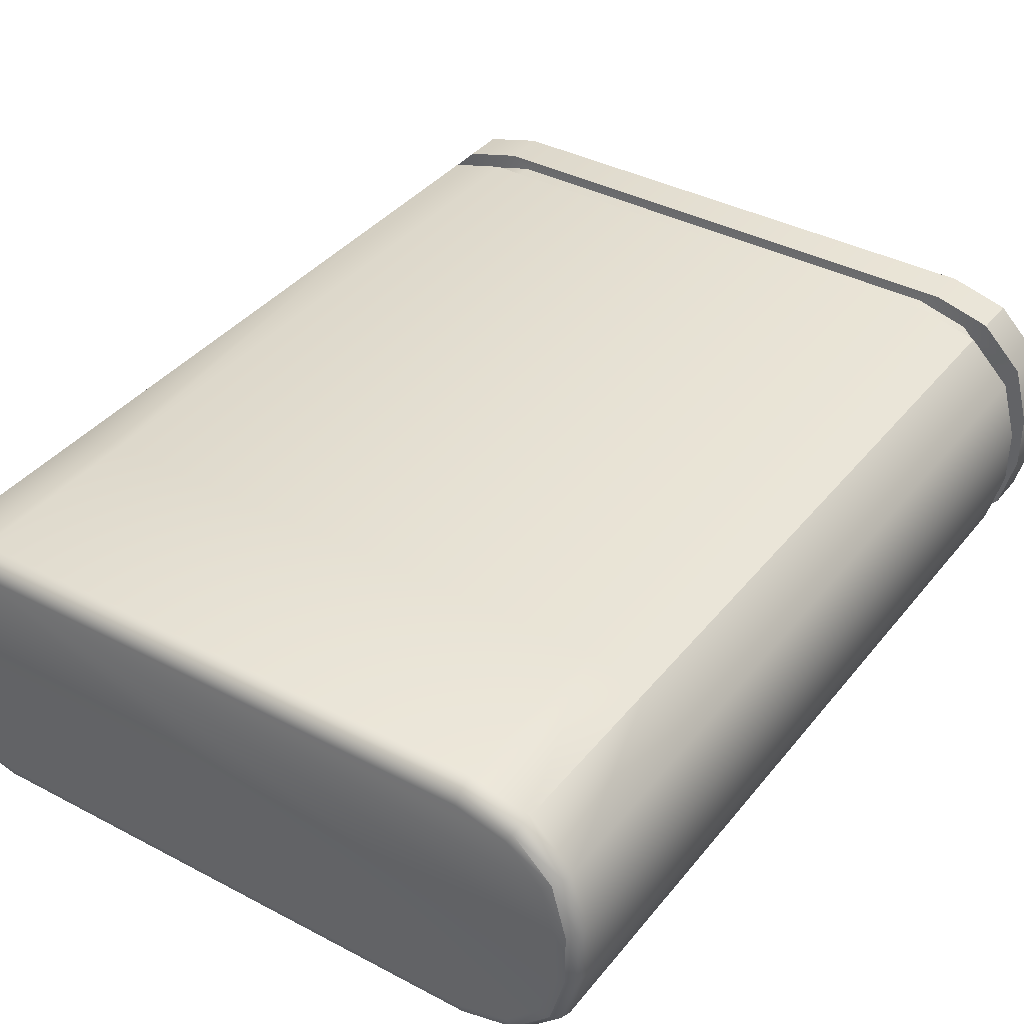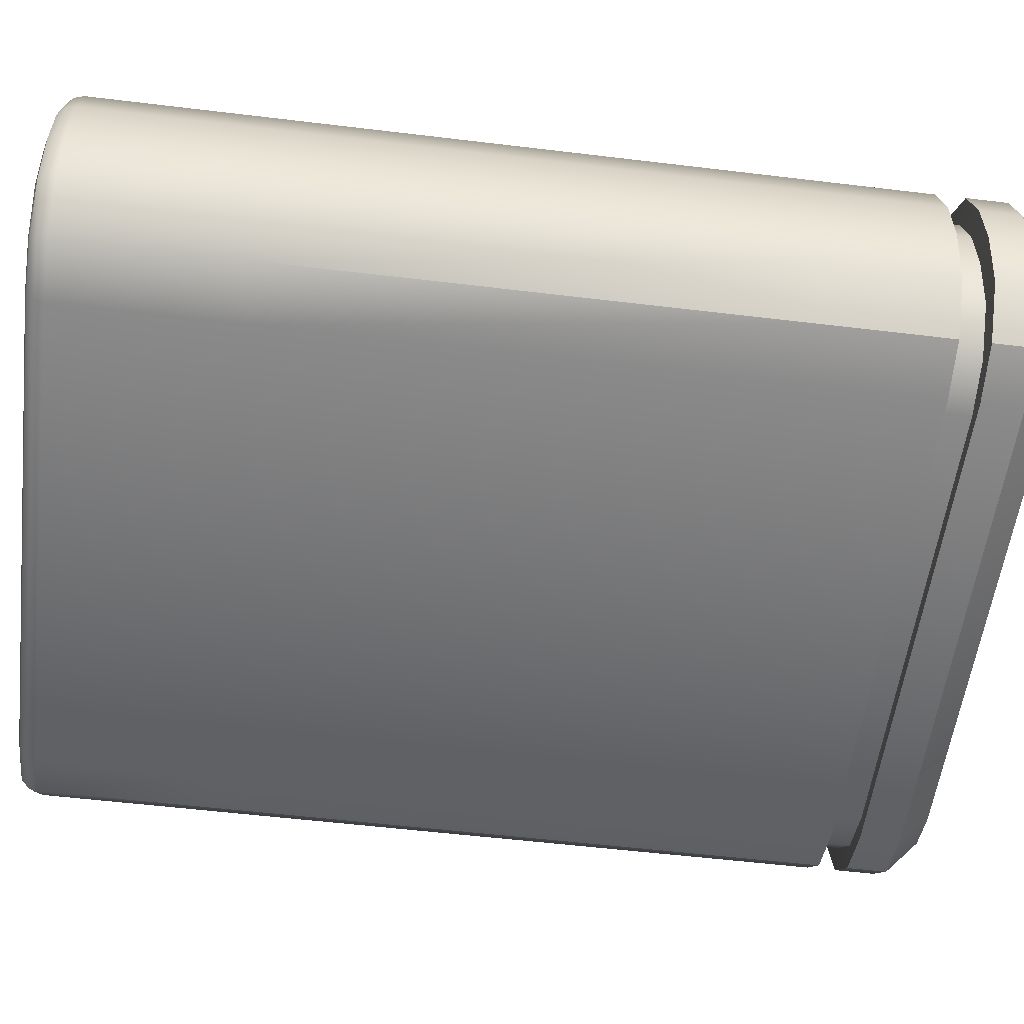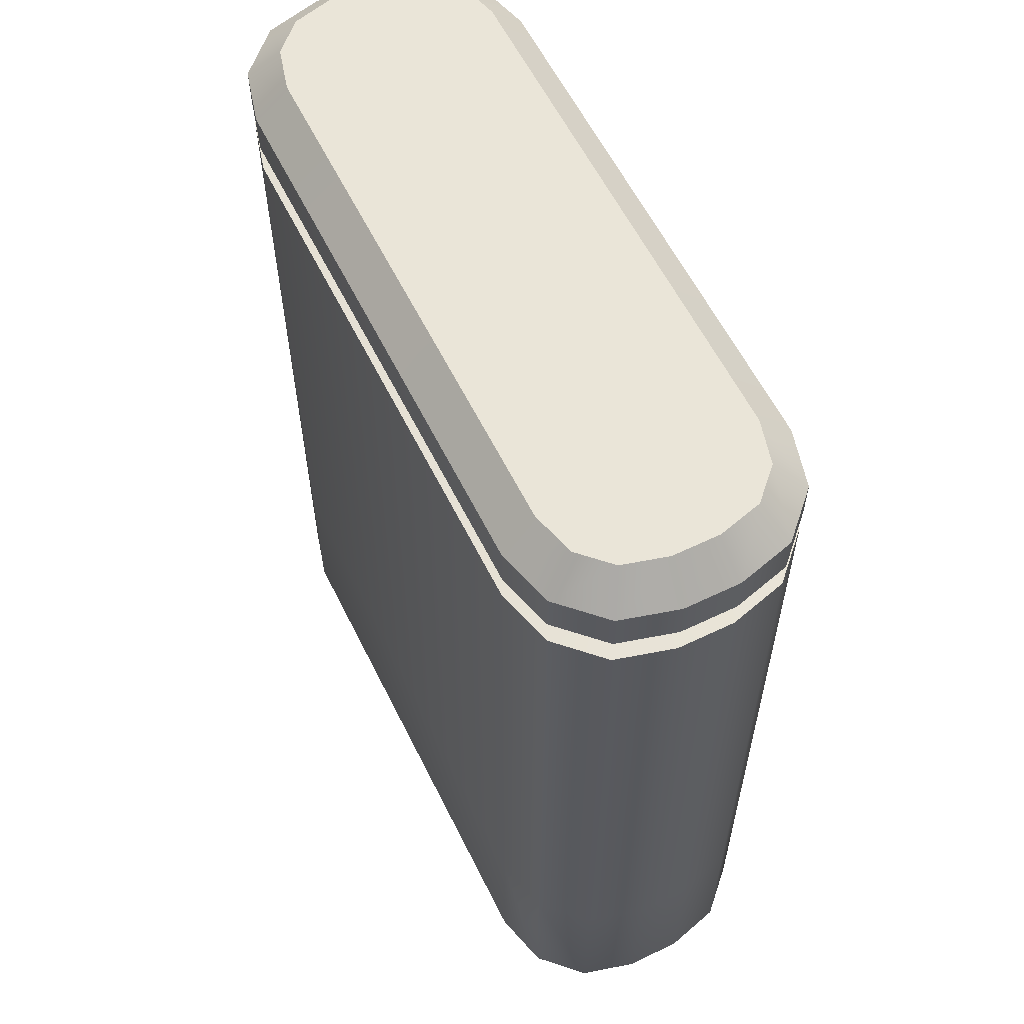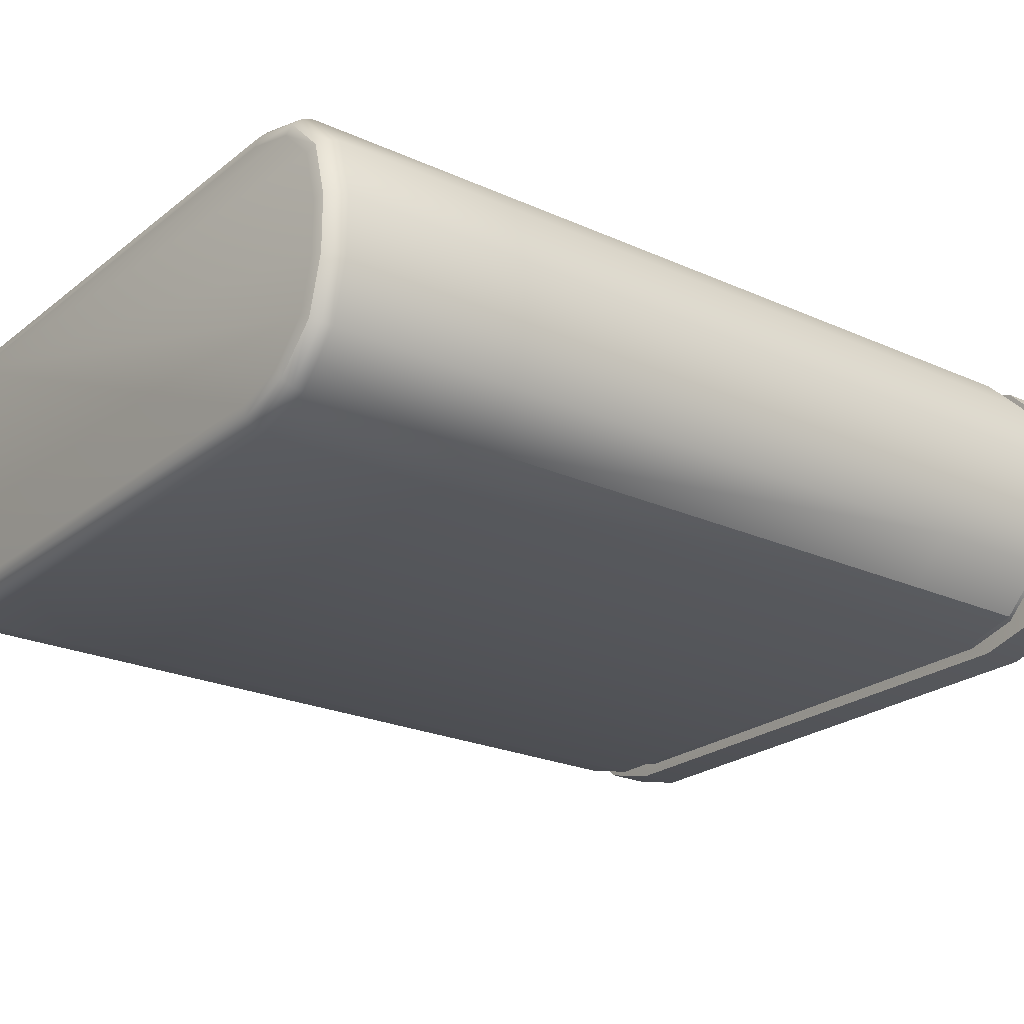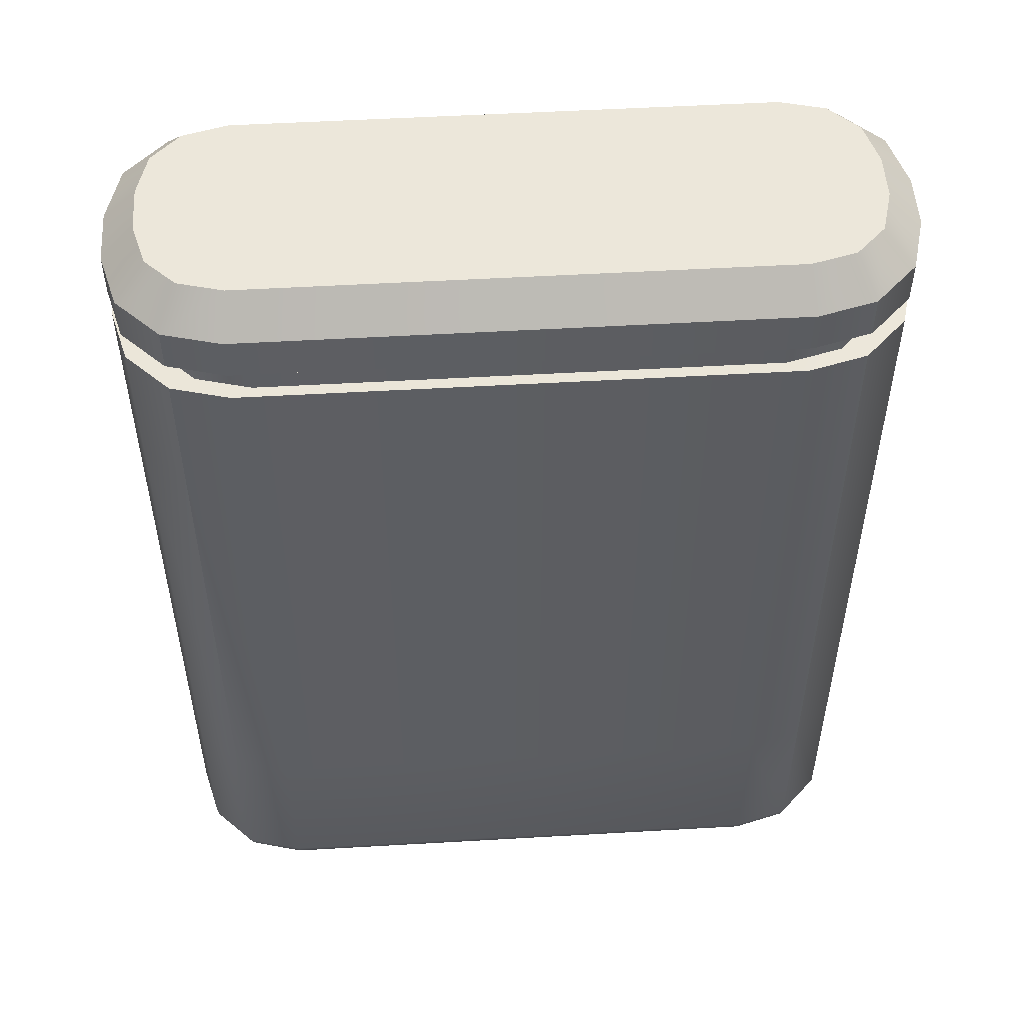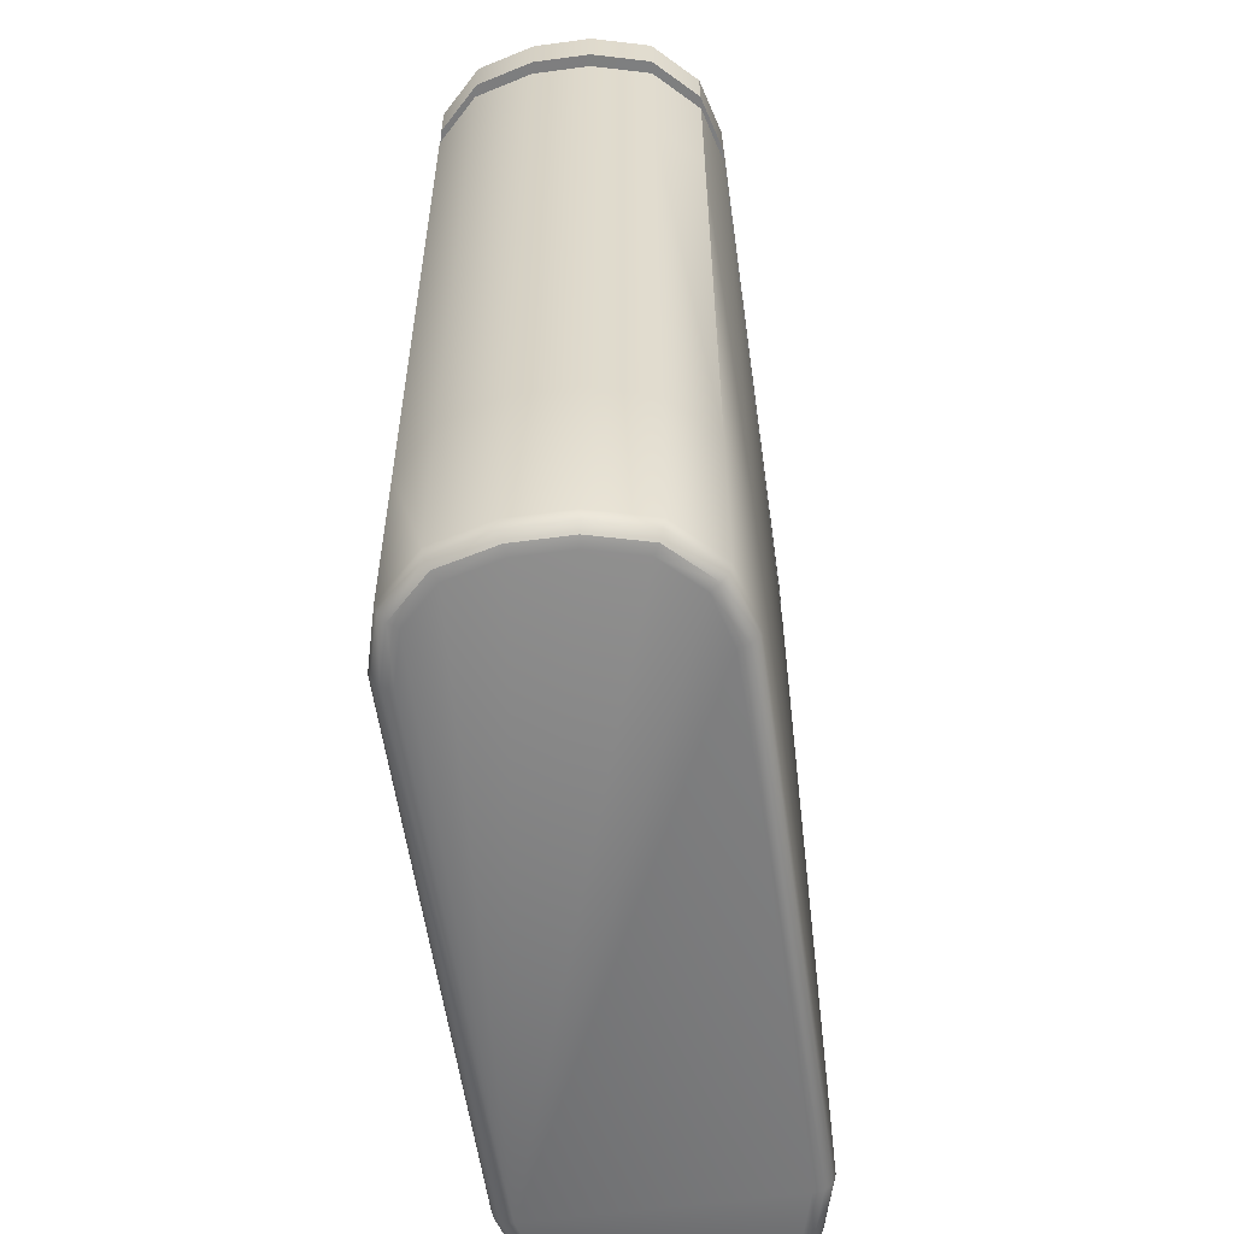
<metadata>
{"format":"obj","ext":"obj","renderer":"f3d","projection":"perspective","resolution":1024,"background":"white","views":[{"elev":37.9,"azim":33.9,"up":"+Z"},{"elev":-56.0,"azim":82.8,"up":"+Z"},{"elev":59.6,"azim":-116.3,"up":"+Y"},{"elev":-23.3,"azim":52.6,"up":"+Z"},{"elev":51.8,"azim":176.4,"up":"+Y"},{"elev":-57.3,"azim":98.0,"up":"+Y"}]}
</metadata>
<code>
o WashLotion
v -4.67 15.33 -2.48
v -6.661 15.33 -0.4891
v -5.666 15.33 -2.213
v -6.394 15.33 -1.485
v -6.661 15.33 0.4891
v -4.67 15.33 2.48
v -6.394 15.33 1.485
v -5.666 15.33 2.213
v 4.67 15.33 2.48
v 6.661 15.33 0.4891
v 5.666 15.33 2.213
v 6.394 15.33 1.485
v 6.661 15.33 -0.4891
v 4.67 15.33 -2.48
v 6.394 15.33 -1.485
v 5.666 15.33 -2.213
v 6.661 14.8 0.4891
v 6.394 14.8 1.485
v 5.666 14.8 2.213
v 4.67 14.8 2.48
v -6.661 14.8 0.4891
v -6.394 14.8 1.485
v -5.666 14.8 2.213
v -4.67 14.8 2.48
v 4.67 14.8 -2.48
v 5.666 14.8 -2.213
v 6.394 14.8 -1.485
v 6.661 14.8 -0.4891
v -4.67 14.8 -2.48
v -5.666 14.8 -2.213
v -6.394 14.8 -1.485
v -6.661 14.8 -0.4891
v 6.175 14.82 0.4534
v 6.175 15.31 0.4534
v 5.928 15.31 1.376
v 5.252 15.31 2.052
v 4.329 15.31 2.299
v -5.928 15.31 1.376
v -6.175 15.31 0.4534
v -5.928 14.82 1.376
v -5.252 15.31 2.052
v -5.252 14.82 2.052
v -4.329 15.31 2.299
v -4.329 14.82 2.299
v 4.329 14.82 -2.299
v 4.329 15.31 -2.299
v 5.252 15.31 -2.052
v 5.928 15.31 -1.376
v 6.175 15.31 -0.4534
v -5.252 15.31 -2.052
v -4.329 15.31 -2.299
v -5.252 14.82 -2.052
v -5.928 15.31 -1.376
v -5.928 14.82 -1.376
v -6.175 15.31 -0.4534
v -6.175 14.82 -0.4534
v 5.928 14.82 1.376
v 5.252 14.82 2.052
v 4.329 14.82 2.299
v -6.175 14.82 0.4534
v 5.252 14.82 -2.052
v 5.928 14.82 -1.376
v 6.175 14.82 -0.4534
v -4.329 14.82 -2.299
v -4.624 0 2.127
v -4.67 0.3529 2.48
v -4.647 0.04728 2.304
v -4.664 0.1764 2.433
v -6.308 0 0.4426
v -6.661 0.3529 0.4891
v -6.485 0.04728 0.4658
v -6.614 0.1764 0.4828
v -5.483 0 1.897
v -5.666 0.3529 2.213
v -5.574 0.04728 2.055
v -5.641 0.1764 2.171
v -6.078 0 1.302
v -6.394 0.3529 1.485
v -6.236 0.04728 1.393
v -6.352 0.1764 1.46
v 6.308 0 0.4426
v 6.661 0.3529 0.4891
v 6.485 0.04728 0.4658
v 6.614 0.1764 0.4828
v 4.624 0 2.127
v 4.67 0.3529 2.48
v 4.647 0.04728 2.304
v 4.664 0.1764 2.433
v 6.078 0 1.302
v 6.394 0.3529 1.485
v 6.236 0.04728 1.393
v 6.352 0.1764 1.46
v 5.483 0 1.897
v 5.666 0.3529 2.213
v 5.574 0.04728 2.055
v 5.641 0.1764 2.171
v -6.308 0 -0.4426
v -6.661 0.3529 -0.4891
v -6.485 0.04728 -0.4658
v -6.614 0.1764 -0.4828
v -4.624 0 -2.127
v -4.67 0.3529 -2.48
v -4.647 0.04728 -2.304
v -4.664 0.1764 -2.433
v -6.078 0 -1.302
v -6.394 0.3529 -1.485
v -6.236 0.04728 -1.393
v -6.352 0.1764 -1.46
v -5.483 0 -1.897
v -5.666 0.3529 -2.213
v -5.574 0.04728 -2.055
v -5.641 0.1764 -2.171
v 4.624 0 -2.127
v 4.67 0.3529 -2.48
v 4.647 0.04728 -2.304
v 4.664 0.1764 -2.433
v 6.308 0 -0.4426
v 6.661 0.3529 -0.4891
v 6.485 0.04728 -0.4658
v 6.614 0.1764 -0.4828
v 5.483 0 -1.897
v 5.666 0.3529 -2.213
v 5.574 0.04728 -2.055
v 5.641 0.1764 -2.171
v 6.078 0 -1.302
v 6.394 0.3529 -1.485
v 6.236 0.04728 -1.393
v 6.352 0.1764 -1.46
v 6.661 16.07 0.4891
v 6.075 16.66 0.4119
v 5.869 16.66 1.181
v 6.394 16.07 1.485
v 5.362 16.66 1.688
v 5.666 16.07 2.213
v 4.593 16.66 1.894
v 4.67 16.07 2.48
v -6.394 16.07 1.485
v -5.869 16.66 1.181
v -6.075 16.66 0.4119
v -6.661 16.07 0.4891
v -5.666 16.07 2.213
v -5.362 16.66 1.688
v -4.67 16.07 2.48
v -4.593 16.66 1.894
v 4.67 16.07 -2.48
v 4.593 16.66 -1.894
v 5.362 16.66 -1.688
v 5.666 16.07 -2.213
v 5.869 16.66 -1.181
v 6.394 16.07 -1.485
v 6.075 16.66 -0.4119
v 6.661 16.07 -0.4891
v -5.666 16.07 -2.213
v -5.362 16.66 -1.688
v -4.593 16.66 -1.894
v -4.67 16.07 -2.48
v -6.394 16.07 -1.485
v -5.869 16.66 -1.181
v -6.661 16.07 -0.4891
v -6.075 16.66 -0.4119
v -5.666 12.51 2.213
v -4.67 12.51 2.48
v 4.67 12.51 2.48
v -6.661 12.51 -0.4891
v -6.661 12.51 0.4891
v -6.394 12.51 1.485
v 6.661 12.51 0.4891
v 6.394 12.51 1.485
v 6.661 12.51 -0.4891
v 5.666 12.51 2.213
v -6.394 12.51 -1.485
v 4.67 12.51 -2.48
v -4.67 12.51 -2.48
v -5.666 12.51 -2.213
v 5.666 12.51 -2.213
v 6.394 12.51 -1.485
v -5.666 3.476 2.213
v -6.661 3.476 -0.4891
v 6.394 3.476 1.485
v -6.394 3.476 -1.485
v 4.67 3.476 -2.48
v 5.666 3.476 -2.213
v -4.67 3.476 2.48
v 4.67 3.476 2.48
v -6.661 3.476 0.4891
v -6.394 3.476 1.485
v 6.661 3.476 0.4891
v 6.661 3.476 -0.4891
v 5.666 3.476 2.213
v -4.67 3.476 -2.48
v -5.666 3.476 -2.213
v 6.394 3.476 -1.485
f 19 18 57 58
f 20 19 58 59
f 162 163 20 24
f 21 22 40 60
f 22 23 42 40
f 186 78 74 177
f 167 17 18 168
f 65 73 77 69 97 105 109 101 113 121 125 117 81 89 93 85
f 23 24 44 42
f 191 110 106 180
f 172 25 26 175
f 172 173 29 25
f 26 25 45 61
f 185 70 78 186
f 27 26 61 62
f 175 26 27 176
f 176 27 28 169
f 28 27 62 63
f 168 18 19 170
f 180 106 98 178
f 167 169 28 17
f 190 102 110 191
f 170 19 20 163
f 164 165 21 32
f 18 17 33 57
f 25 29 64 45
f 32 21 60 56
f 17 28 63 33
f 31 32 56 54
f 24 20 59 44
f 30 31 54 52
f 29 30 52 64
f 89 81 83 91
f 91 83 84 92
f 92 84 82 90
f 93 89 91 95
f 95 91 92 96
f 96 92 90 94
f 85 93 95 87
f 87 95 96 88
f 88 96 94 86
f 69 77 79 71
f 71 79 80 72
f 72 80 78 70
f 77 73 75 79
f 79 75 76 80
f 80 76 74 78
f 73 65 67 75
f 75 67 68 76
f 76 68 66 74
f 121 113 115 123
f 123 115 116 124
f 124 116 114 122
f 125 121 123 127
f 127 123 124 128
f 128 124 122 126
f 117 125 127 119
f 119 127 128 120
f 120 128 126 118
f 101 109 111 103
f 103 111 112 104
f 104 112 110 102
f 109 105 107 111
f 111 107 108 112
f 112 108 106 110
f 105 97 99 107
f 107 99 100 108
f 108 100 98 106
f 97 69 71 99
f 99 71 72 100
f 100 72 70 98
f 86 66 68 88
f 88 68 67 87
f 87 67 65 85
f 102 114 116 104
f 104 116 115 103
f 103 115 113 101
f 118 82 84 120
f 120 84 83 119
f 119 83 81 117
f 177 74 66 183
f 23 161 162 24
f 178 185 165 164
f 189 170 163 184
f 29 173 174 30
f 187 188 169 167
f 31 171 164 32
f 179 168 170 189
f 192 176 169 188
f 182 175 176 192
f 21 165 166 22
f 181 190 173 172
f 181 172 175 182
f 30 174 171 31
f 187 167 168 179
f 22 166 161 23
f 66 86 184 183
f 82 187 179 90
f 114 181 182 122
f 114 102 190 181
f 122 182 192 126
f 126 192 188 118
f 90 179 189 94
f 82 118 188 187
f 94 189 184 86
f 98 70 185 178
f 161 177 183 162
f 173 190 191 174
f 171 180 178 164
f 165 185 186 166
f 174 191 180 171
f 166 186 177 161
f 44 59 37 43
f 33 63 49 34
f 45 64 51 46
f 33 34 35 57
f 57 35 36 58
f 58 36 37 59
f 45 46 47 61
f 61 47 48 62
f 62 48 49 63
f 56 60 39 55
f 53 54 56 55
f 50 52 54 53
f 51 64 52 50
f 41 42 44 43
f 38 40 42 41
f 39 60 40 38
f 183 184 163 162
f 16 15 48 47
f 2 5 140 159
f 2 4 53 55
f 7 5 39 38
f 14 16 47 46
f 10 13 152 129
f 14 1 156 145
f 3 4 157 153
f 5 7 137 140
f 6 9 136 143
f 11 12 132 134
f 139 138 142 144 135 133 131 130 151 149 147 146 155 154 158 160
f 16 14 145 148
f 15 16 148 150
f 7 8 141 137
f 13 15 150 152
f 8 6 143 141
f 4 2 159 157
f 9 11 134 136
f 1 3 153 156
f 11 9 37 36
f 4 3 50 53
f 1 14 46 51
f 13 10 34 49
f 8 7 38 41
f 5 2 55 39
f 15 13 49 48
f 10 12 35 34
f 3 1 51 50
f 6 8 41 43
f 9 6 43 37
f 12 11 36 35
f 130 131 132 129
f 131 133 134 132
f 133 135 136 134
f 138 139 140 137
f 142 138 137 141
f 144 142 141 143
f 146 147 148 145
f 147 149 150 148
f 149 151 152 150
f 154 155 156 153
f 158 154 153 157
f 160 158 157 159
f 139 160 159 140
f 135 144 143 136
f 151 130 129 152
f 155 146 145 156
f 12 10 129 132

</code>
